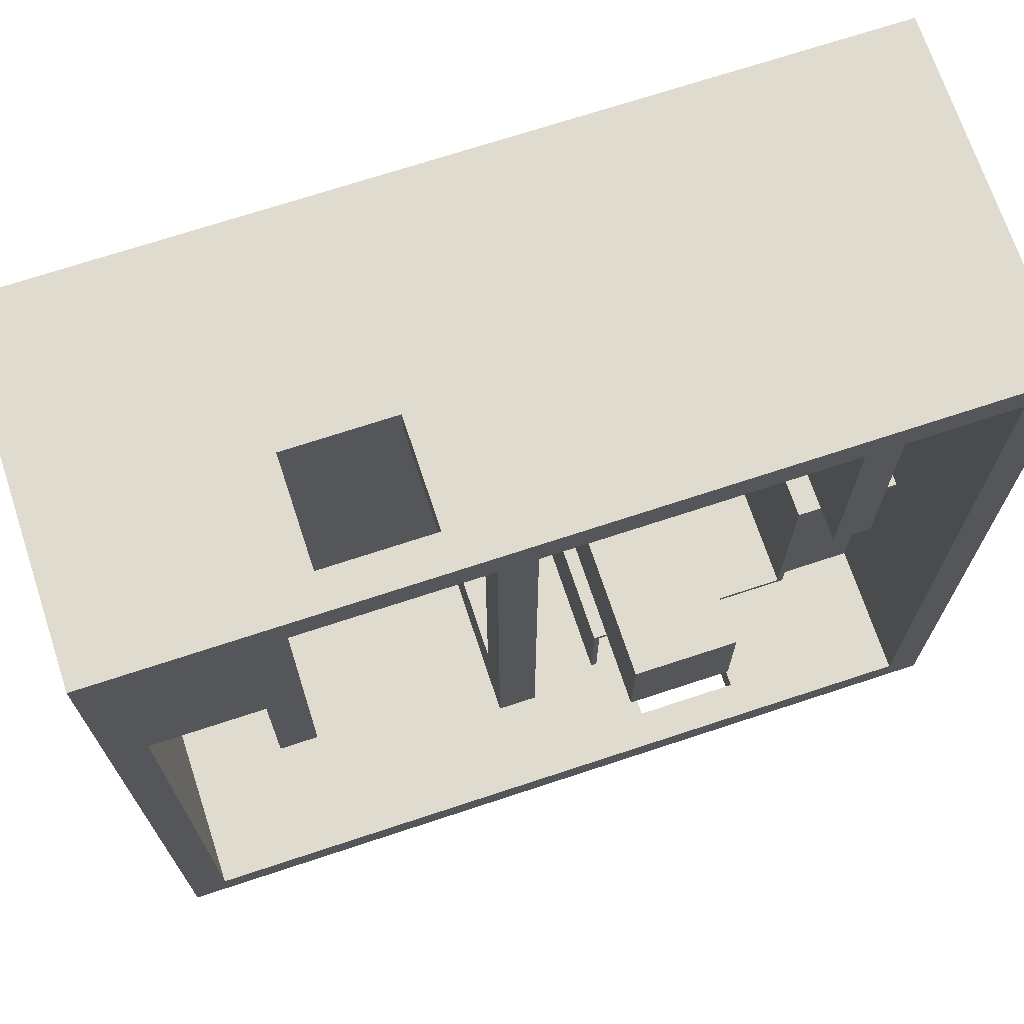
<metadata>
{"format":"obj","ext":"obj","renderer":"f3d","projection":"perspective","resolution":1024,"background":"white","views":[{"elev":70.4,"azim":161.7,"up":"+Z"}]}
</metadata>
<code>
o
v -7.2 -2.4 7.2
v -7.2 -2.4 -7.2
v -7.2 3.6 7.2
v -7.2 3.6 -7.2
v -5.4 -1.2 6.6
v -5.4 -1.2 6
v -5.4 0 6.6
v -5.4 0 6
v -4.9 1.2 -1.3
v -4.9 1.2 -4.9
v -4.9 1.8 -1.3
v -4.9 1.8 -4.9
v -4.8 -1.2 6
v -4.8 -1.2 3
v -4.8 0 6.6
v -4.8 0 6
v -4.8 3.6 6.6
v -4.8 3.6 3
v -3 -1.2 4.2
v -3 -1.2 4
v -3 -1.2 2.6
v -3 -1.2 2.4
v -3 -1.2 -1.2
v -3 -1.2 -3
v -3 -0.8 4
v -3 -0.8 2.6
v -3 -0.6 4.2
v -3 -0.6 2.4
v -3 3.6 -1.2
v -3 3.6 -3
v -1.8 -0.6 -4.8
v -1.8 -0.6 -5
v -1.8 0 -4.8
v -1.8 0 -5
v -1.8 1.2 -6.6
v -1.8 1.2 -7.2
v -1.8 3 -6.6
v -1.8 3 -7.2
v -1.3 1.2 -4.9
v -1.3 1.2 -6.6
v -1.3 1.8 -4.9
v -1.3 1.8 -6.6
v -0.8 -1.2 4.2
v -0.8 -1.2 4
v -0.8 -1.2 2.6
v -0.8 -1.2 2.4
v -0.8 -0.8 4.2
v -0.8 -0.8 4
v -0.8 -0.8 2.6
v -0.8 -0.8 2.4
v 0.6 -1.2 6.6
v 0.6 -1.2 -0.6
v 0.6 1.2 3
v 0.6 1.2 0.6
v 0.6 1.8 5.4
v 0.6 1.8 3
v 0.6 3 5.4
v 0.6 3 0.6
v 0.6 3.6 6.6
v 0.6 3.6 -0.6
v 3.6 -1.2 -1.2
v 3.6 -1.2 -5.4
v 3.6 -0.6 -1.2
v 3.6 -0.6 -5.4
v 3.6 1.2 7.2
v 3.6 1.2 6.6
v 3.6 3 7.2
v 3.6 3 6.6
v 4.2 -1.2 1.5
v 4.2 -1.2 1.2
v 4.2 -1 1.5
v 4.2 -0.9 1.8
v 4.2 -0.9 1.5
v 4.2 -0.7 1.8
v 4.2 -0.6 2.1
v 4.2 -0.6 1.8
v 4.2 -0.4 2.1
v 4.2 -0.3 2.4
v 4.2 -0.3 2.1
v 4.2 -0.1 2.4
v 4.2 0 2.7
v 4.2 0 2.4
v 4.2 0.2 2.7
v 4.2 0.3 3
v 4.2 0.3 2.7
v 4.2 0.5 3
v 4.2 0.6 3.3
v 4.2 0.6 3
v 4.2 0.8 3.3
v 4.2 0.9 3.6
v 4.2 0.9 3.3
v 4.2 1.1 3.6
v 4.2 1.2 6.6
v 4.2 1.2 3.6
v 4.2 3.6 6.6
v 4.2 3.6 1.2
v 6.6 -1.2 3.6
v 6.6 -1.2 -1.2
v 6.6 -1.2 -2.4
v 6.6 -1.2 -6.6
v 6.6 -0.8 3.6
v 6.6 -0.8 3
v 6.6 -0.6 3.6
v 6.6 -0.6 3
v 6.6 -0.6 -1.2
v 6.6 -0.6 -2.4
v 6.6 3.6 3.6
v 6.6 3.6 -6.6
v -6.6 -1.2 6
v -6.6 -1.2 -1.2
v -6.6 0 6.6
v -6.6 0 6
v -6.6 1.2 -1.2
v -6.6 1.2 -1.3
v -6.6 1.2 -6.6
v -6.6 1.8 -1.2
v -6.6 1.8 -1.3
v -6.6 3.6 6.6
v -6.6 3.6 -6.6
v -6 -1.2 6.6
v -6 -1.2 6
v -6 0 6.6
v -6 0 6
v -5 -0.6 -1.8
v -5 -0.6 -4.2
v -5 0 -1.8
v -5 0 -4.2
v -4.8 -1.2 -1.2
v -4.8 -1.2 -4.8
v -4.8 -0.6 -1.8
v -4.8 -0.6 -4.2
v -4.8 0 -1.8
v -4.8 0 -4.2
v -4.8 1.2 -1.2
v -4.8 1.2 -4.8
v -4.8 1.8 -1.2
v -4.8 1.8 -4.8
v -4.2 -1.2 6.6
v -4.2 -1.2 3
v -4.2 -0.6 -4.8
v -4.2 -0.6 -5
v -4.2 0 -4.8
v -4.2 0 -5
v -4.2 3.6 6.6
v -4.2 3.6 3
v -3.6 1.2 -6.6
v -3.6 1.2 -7.2
v -3.6 3 -6.6
v -3.6 3 -7.2
v -2.8 -1.2 4.2
v -2.8 -1.2 4
v -2.8 -1.2 2.6
v -2.8 -1.2 2.4
v -2.8 -0.8 4.2
v -2.8 -0.8 4
v -2.8 -0.8 2.6
v -2.8 -0.8 2.4
v -1.2 -1.2 -1.2
v -1.2 -1.2 -3
v -1.2 -1.2 -4.8
v -1.2 -1.2 -6.6
v -1.2 1.2 -4.8
v -1.2 1.2 -6.6
v -1.2 1.8 -4.8
v -1.2 1.8 -6.6
v -1.2 3.6 -1.2
v -1.2 3.6 -3
v -0.6 -1.2 4.2
v -0.6 -1.2 4
v -0.6 -1.2 2.6
v -0.6 -1.2 2.4
v -0.6 -0.8 4
v -0.6 -0.8 2.6
v -0.6 -0.6 4.2
v -0.6 -0.6 2.4
v 1.2 -1.2 1.5
v 1.2 -1.2 -0.6
v 1.2 -1 1.5
v 1.2 -0.9 1.8
v 1.2 -0.9 1.5
v 1.2 -0.7 1.8
v 1.2 -0.6 2.1
v 1.2 -0.6 1.8
v 1.2 -0.4 2.1
v 1.2 -0.3 2.4
v 1.2 -0.3 2.1
v 1.2 -0.1 2.4
v 1.2 0 2.7
v 1.2 0 2.4
v 1.2 0.2 2.7
v 1.2 0.3 3
v 1.2 0.3 2.7
v 1.2 0.5 3
v 1.2 0.6 3.3
v 1.2 0.6 3
v 1.2 0.8 3.3
v 1.2 0.9 3.6
v 1.2 0.9 3.3
v 1.2 1.1 3.6
v 1.2 1.2 6.6
v 1.2 1.2 3.6
v 1.2 1.2 3
v 1.2 1.2 0.6
v 1.2 1.8 5.4
v 1.2 1.8 3
v 1.2 3 5.4
v 1.2 3 0.6
v 1.2 3.6 6.6
v 1.2 3.6 -0.6
v 1.8 1.2 7.2
v 1.8 1.2 6.6
v 1.8 3 7.2
v 1.8 3 6.6
v 4.8 -1.2 3.6
v 4.8 -1.2 1.2
v 4.8 -1.2 -2.4
v 4.8 -1.2 -5.4
v 4.8 -0.8 3.6
v 4.8 -0.8 3
v 4.8 -0.6 3.6
v 4.8 -0.6 3
v 4.8 -0.6 -2.4
v 4.8 -0.6 -5.4
v 4.8 3.6 3.6
v 4.8 3.6 1.2
v 7.2 -2.4 7.2
v 7.2 -2.4 -7.2
v 7.2 3.6 7.2
v 7.2 3.6 -7.2
v -7.2 -2.4 7.2
v -7.2 3.6 7.2
v 1.8 1.1 7.2
v 1.8 1.2 7.2
v 1.8 3 7.2
v 3.6 1.1 7.2
v 3.6 1.2 7.2
v 3.6 3 7.2
v 7.2 -2.4 7.2
v 7.2 3.6 7.2
v -3 -1.2 4.2
v -3 -0.6 4.2
v -2.8 -1.2 4.2
v -2.8 -0.8 4.2
v -0.8 -1.2 4.2
v -0.8 -0.8 4.2
v -0.6 -1.2 4.2
v -0.6 -0.6 4.2
v -3 -1.2 2.6
v -3 -0.8 2.6
v -2.8 -1.2 2.6
v -2.8 -0.8 2.6
v -0.8 -1.2 2.6
v -0.8 -0.8 2.6
v -0.6 -1.2 2.6
v -0.6 -0.8 2.6
v 0.6 1.2 0.6
v 0.6 3 0.6
v 1.2 1.2 0.6
v 1.2 3 0.6
v -6.6 -1.2 -1.2
v -6.6 1.2 -1.2
v -6.6 1.8 -1.2
v -4.8 -1.2 -1.2
v -4.8 1.2 -1.2
v -4.8 1.8 -1.2
v -3 -1.2 -1.2
v -3 3.6 -1.2
v -1.2 -1.2 -1.2
v -1.2 3.6 -1.2
v 3.6 -1.2 -1.2
v 3.6 -0.6 -1.2
v 6.6 -1.2 -1.2
v 6.6 -0.6 -1.2
v -5 -0.6 -4.2
v -5 0 -4.2
v -4.8 -0.6 -4.2
v -4.8 0 -4.2
v -4.8 -1.2 -4.8
v -4.8 1.2 -4.8
v -4.8 1.8 -4.8
v -4.2 -0.6 -4.8
v -4.2 0 -4.8
v -1.8 -0.6 -4.8
v -1.8 0 -4.8
v -1.2 -1.2 -4.8
v -1.2 1.2 -4.8
v -1.2 1.8 -4.8
v -4.2 -0.6 -5
v -4.2 0 -5
v -1.8 -0.6 -5
v -1.8 0 -5
v -6.6 1.2 -6.6
v -6.6 3.6 -6.6
v -3.6 1.2 -6.6
v -3.6 3 -6.6
v -1.8 1.2 -6.6
v -1.8 3 -6.6
v -1.3 1.2 -6.6
v -1.3 1.8 -6.6
v -1.2 -1.2 -6.6
v -1.2 1.2 -6.6
v -1.2 1.8 -6.6
v 6.6 -1.2 -6.6
v 6.6 3.6 -6.6
v -6.6 0 6.6
v -6.6 3.6 6.6
v -6 -1.2 6.6
v -6 0 6.6
v -5.4 -1.2 6.6
v -5.4 0 6.6
v -4.8 0 6.6
v -4.8 3.6 6.6
v -4.2 -1.2 6.6
v -4.2 3.6 6.6
v 0.6 -1.2 6.6
v 0.6 3.6 6.6
v 1.2 1.2 6.6
v 1.2 3.6 6.6
v 1.8 1.2 6.6
v 1.8 3 6.6
v 3.6 1.2 6.6
v 3.6 3 6.6
v 4.2 1.2 6.6
v 4.2 3.6 6.6
v -6.6 -1.2 6
v -6.6 0 6
v -6 -1.2 6
v -6 0 6
v -5.4 -1.2 6
v -5.4 0 6
v -4.8 -1.2 6
v -4.8 0 6
v 0.6 1.8 5.4
v 0.6 3 5.4
v 1.2 1.8 5.4
v 1.2 3 5.4
v -3 -1.2 4
v -3 -0.8 4
v -2.8 -1.2 4
v -2.8 -0.8 4
v -0.8 -1.2 4
v -0.8 -0.8 4
v -0.6 -1.2 4
v -0.6 -0.8 4
v 1.2 0.9 3.6
v 1.2 1.1 3.6
v 1.2 1.2 3.6
v 4.2 0.9 3.6
v 4.2 1.1 3.6
v 4.2 1.2 3.6
v 4.8 -1.2 3.6
v 4.8 -0.8 3.6
v 4.8 -0.6 3.6
v 4.8 3.6 3.6
v 6.6 -1.2 3.6
v 6.6 -0.8 3.6
v 6.6 -0.6 3.6
v 6.6 3.6 3.6
v 1.2 0.6 3.3
v 1.2 0.8 3.3
v 1.2 0.9 3.3
v 4.2 0.6 3.3
v 4.2 0.8 3.3
v 4.2 0.9 3.3
v -4.8 -1.2 3
v -4.8 3.6 3
v -4.2 -1.2 3
v -4.2 3.6 3
v 0.6 1.2 3
v 0.6 1.8 3
v 1.2 0.3 3
v 1.2 0.5 3
v 1.2 0.6 3
v 1.2 1.2 3
v 1.2 1.8 3
v 4.2 0.3 3
v 4.2 0.5 3
v 4.2 0.6 3
v 4.8 -0.8 3
v 4.8 -0.6 3
v 6.6 -0.8 3
v 6.6 -0.6 3
v 1.2 0 2.7
v 1.2 0.2 2.7
v 1.2 0.3 2.7
v 4.2 0 2.7
v 4.2 0.2 2.7
v 4.2 0.3 2.7
v -3 -1.2 2.4
v -3 -0.6 2.4
v -2.8 -1.2 2.4
v -2.8 -0.8 2.4
v -0.8 -1.2 2.4
v -0.8 -0.8 2.4
v -0.6 -1.2 2.4
v -0.6 -0.6 2.4
v 1.2 -0.3 2.4
v 1.2 -0.1 2.4
v 1.2 0 2.4
v 4.2 -0.3 2.4
v 4.2 -0.1 2.4
v 4.2 0 2.4
v 1.2 -0.6 2.1
v 1.2 -0.4 2.1
v 1.2 -0.3 2.1
v 4.2 -0.6 2.1
v 4.2 -0.4 2.1
v 4.2 -0.3 2.1
v 1.2 -0.9 1.8
v 1.2 -0.7 1.8
v 1.2 -0.6 1.8
v 4.2 -0.9 1.8
v 4.2 -0.7 1.8
v 4.2 -0.6 1.8
v 1.2 -1.2 1.5
v 1.2 -1 1.5
v 1.2 -0.9 1.5
v 4.2 -1.2 1.5
v 4.2 -1 1.5
v 4.2 -0.9 1.5
v 4.2 -1.2 1.2
v 4.2 3.6 1.2
v 4.8 -1.2 1.2
v 4.8 3.6 1.2
v 0.6 -1.2 -0.6
v 0.6 3.6 -0.6
v 1.2 -1.2 -0.6
v 1.2 3.6 -0.6
v -6.6 1.2 -1.3
v -6.6 1.8 -1.3
v -4.9 1.2 -1.3
v -4.9 1.8 -1.3
v -5 -0.6 -1.8
v -5 0 -1.8
v -4.8 -0.6 -1.8
v -4.8 0 -1.8
v 4.8 -1.2 -2.4
v 4.8 -0.6 -2.4
v 6.6 -1.2 -2.4
v 6.6 -0.6 -2.4
v -3 -1.2 -3
v -3 3.6 -3
v -1.2 -1.2 -3
v -1.2 3.6 -3
v -4.9 1.2 -4.9
v -4.9 1.8 -4.9
v -1.3 1.2 -4.9
v -1.3 1.8 -4.9
v 3.6 -1.2 -5.4
v 3.6 -0.6 -5.4
v 4.8 -1.2 -5.4
v 4.8 -0.6 -5.4
v -7.2 -2.4 -7.2
v -7.2 3.6 -7.2
v -3.6 1.1 -7.2
v -3.6 1.2 -7.2
v -3.6 3 -7.2
v -1.8 1.1 -7.2
v -1.8 1.2 -7.2
v -1.8 3 -7.2
v 7.2 -2.4 -7.2
v 7.2 3.6 -7.2
v -7.2 -2.4 7.2
v 7.2 -2.4 7.2
v -7.2 -2.4 -7.2
v 7.2 -2.4 -7.2
v -2.8 -0.8 4.2
v -0.8 -0.8 4.2
v -3 -0.8 4
v -2.8 -0.8 4
v -0.8 -0.8 4
v -0.6 -0.8 4
v 4.8 -0.8 3.6
v 6.6 -0.8 3.6
v 4.8 -0.8 3
v 6.6 -0.8 3
v -3 -0.8 2.6
v -2.8 -0.8 2.6
v -0.8 -0.8 2.6
v -0.6 -0.8 2.6
v -2.8 -0.8 2.4
v -0.8 -0.8 2.4
v -5 0 -1.8
v -4.8 0 -1.8
v -5 0 -4.2
v -4.8 0 -4.2
v -4.2 0 -4.8
v -1.8 0 -4.8
v -4.2 0 -5
v -1.8 0 -5
v 1.8 3 7.2
v 3.6 3 7.2
v 1.8 3 6.6
v 3.6 3 6.6
v 0.6 3 5.4
v 1.2 3 5.4
v 0.6 3 0.6
v 1.2 3 0.6
v -3.6 3 -6.6
v -1.8 3 -6.6
v -3.6 3 -7.2
v -1.8 3 -7.2
v -6 -1.2 6.6
v -5.4 -1.2 6.6
v -4.2 -1.2 6.6
v 0.6 -1.2 6.6
v -6.6 -1.2 6
v -6 -1.2 6
v -5.4 -1.2 6
v -4.8 -1.2 6
v -3 -1.2 4.2
v -2.8 -1.2 4.2
v -0.8 -1.2 4.2
v -0.6 -1.2 4.2
v -3 -1.2 4
v -2.8 -1.2 4
v -0.8 -1.2 4
v -0.6 -1.2 4
v 4.8 -1.2 3.6
v 6.6 -1.2 3.6
v -4.8 -1.2 3
v -4.2 -1.2 3
v -3 -1.2 2.6
v -2.8 -1.2 2.6
v -0.8 -1.2 2.6
v -0.6 -1.2 2.6
v -3 -1.2 2.4
v -2.8 -1.2 2.4
v -0.8 -1.2 2.4
v -0.6 -1.2 2.4
v 1.2 -1.2 1.5
v 4.2 -1.2 1.5
v 4.2 -1.2 1.2
v 4.8 -1.2 1.2
v 0.6 -1.2 -0.6
v 1.2 -1.2 -0.6
v -6.6 -1.2 -1.2
v -4.8 -1.2 -1.2
v -3 -1.2 -1.2
v -1.2 -1.2 -1.2
v 3.6 -1.2 -1.2
v 6.6 -1.2 -1.2
v 4.8 -1.2 -2.4
v 6.6 -1.2 -2.4
v -3 -1.2 -3
v -1.2 -1.2 -3
v -4.8 -1.2 -4.8
v -1.2 -1.2 -4.8
v 3.6 -1.2 -5.4
v 4.8 -1.2 -5.4
v -1.2 -1.2 -6.6
v 6.6 -1.2 -6.6
v 1.2 -0.9 1.8
v 4.2 -0.9 1.8
v 1.2 -0.9 1.5
v 4.2 -0.9 1.5
v -3 -0.6 4.2
v -0.6 -0.6 4.2
v 4.8 -0.6 3.6
v 6.6 -0.6 3.6
v 4.8 -0.6 3
v 6.6 -0.6 3
v -3 -0.6 2.4
v -0.6 -0.6 2.4
v 1.2 -0.6 2.1
v 4.2 -0.6 2.1
v 1.2 -0.6 1.8
v 4.2 -0.6 1.8
v 3.6 -0.6 -1.2
v 6.6 -0.6 -1.2
v -5 -0.6 -1.8
v -4.8 -0.6 -1.8
v 4.8 -0.6 -2.4
v 6.6 -0.6 -2.4
v -5 -0.6 -4.2
v -4.8 -0.6 -4.2
v -4.2 -0.6 -4.8
v -1.8 -0.6 -4.8
v -4.2 -0.6 -5
v -1.8 -0.6 -5
v 3.6 -0.6 -5.4
v 4.8 -0.6 -5.4
v 1.2 -0.3 2.4
v 4.2 -0.3 2.4
v 1.2 -0.3 2.1
v 4.2 -0.3 2.1
v -6.6 0 6.6
v -6 0 6.6
v -5.4 0 6.6
v -4.8 0 6.6
v -6.6 0 6
v -6 0 6
v -5.4 0 6
v -4.8 0 6
v 1.2 0 2.7
v 4.2 0 2.7
v 1.2 0 2.4
v 4.2 0 2.4
v 1.2 0.3 3
v 4.2 0.3 3
v 1.2 0.3 2.7
v 4.2 0.3 2.7
v 1.2 0.6 3.3
v 4.2 0.6 3.3
v 1.2 0.6 3
v 4.2 0.6 3
v 1.2 0.9 3.6
v 4.2 0.9 3.6
v 1.2 0.9 3.3
v 4.2 0.9 3.3
v 1.8 1.2 7.2
v 3.6 1.2 7.2
v 1.2 1.2 6.6
v 1.8 1.2 6.6
v 3.6 1.2 6.6
v 4.2 1.2 6.6
v 1.2 1.2 3.6
v 4.2 1.2 3.6
v 0.6 1.2 3
v 1.2 1.2 3
v 0.6 1.2 0.6
v 1.2 1.2 0.6
v -6.6 1.2 -1.3
v -4.9 1.2 -1.3
v -4.9 1.2 -4.9
v -1.3 1.2 -4.9
v -6.6 1.2 -6.6
v -3.6 1.2 -6.6
v -1.8 1.2 -6.6
v -1.3 1.2 -6.6
v -3.6 1.2 -7.2
v -1.8 1.2 -7.2
v 0.6 1.8 5.4
v 1.2 1.8 5.4
v 0.6 1.8 3
v 1.2 1.8 3
v -6.6 1.8 -1.2
v -4.8 1.8 -1.2
v -6.6 1.8 -1.3
v -4.9 1.8 -1.3
v -4.8 1.8 -4.8
v -1.2 1.8 -4.8
v -4.9 1.8 -4.9
v -1.3 1.8 -4.9
v -1.3 1.8 -6.6
v -1.2 1.8 -6.6
v -7.2 3.6 7.2
v 7.2 3.6 7.2
v -6.6 3.6 6.6
v -4.8 3.6 6.6
v -4.2 3.6 6.6
v 0.6 3.6 6.6
v 1.2 3.6 6.6
v 4.2 3.6 6.6
v 4.8 3.6 3.6
v 6.6 3.6 3.6
v -4.8 3.6 3
v -4.2 3.6 3
v 4.2 3.6 1.2
v 4.8 3.6 1.2
v 0.6 3.6 -0.6
v 1.2 3.6 -0.6
v -3 3.6 -1.2
v -1.2 3.6 -1.2
v -3 3.6 -3
v -1.2 3.6 -3
v -6.6 3.6 -6.6
v 6.6 3.6 -6.6
v -7.2 3.6 -7.2
v 7.2 3.6 -7.2
f 3 2 1
f 4 2 3
f 7 6 5
f 8 6 7
f 11 10 9
f 12 10 11
f 16 14 13
f 17 16 15
f 18 14 16
f 18 16 17
f 25 20 19
f 26 22 21
f 27 25 19
f 27 26 25
f 28 22 26
f 28 26 27
f 29 24 23
f 30 24 29
f 33 32 31
f 34 32 33
f 37 36 35
f 38 36 37
f 41 40 39
f 42 40 41
f 47 44 43
f 48 44 47
f 49 46 45
f 50 46 49
f 53 52 51
f 54 52 53
f 55 53 51
f 56 53 55
f 57 55 51
f 58 52 54
f 59 57 51
f 59 58 57
f 60 52 58
f 60 58 59
f 63 62 61
f 64 62 63
f 67 66 65
f 68 66 67
f 71 70 69
f 73 70 71
f 74 73 72
f 76 73 74
f 77 76 75
f 79 76 77
f 80 79 78
f 82 79 80
f 83 82 81
f 85 82 83
f 86 85 84
f 88 85 86
f 89 88 87
f 91 88 89
f 92 91 90
f 94 91 92
f 95 94 93
f 96 70 73
f 96 94 95
f 96 73 76
f 96 91 94
f 96 76 79
f 96 79 82
f 96 88 91
f 96 82 85
f 96 85 88
f 101 98 97
f 102 98 101
f 104 98 102
f 105 98 104
f 106 100 99
f 107 105 104
f 107 106 105
f 107 104 103
f 108 100 106
f 108 106 107
f 109 110 112
f 112 110 113
f 111 112 113
f 111 113 116
f 114 115 117
f 111 116 118
f 116 117 118
f 117 115 119
f 118 117 119
f 120 121 122
f 122 121 123
f 124 125 126
f 126 125 127
f 128 129 130
f 130 129 131
f 128 130 132
f 131 129 133
f 128 132 134
f 132 133 134
f 133 129 135
f 134 133 135
f 134 135 136
f 136 135 137
f 140 141 142
f 142 141 143
f 138 139 144
f 144 139 145
f 146 147 148
f 148 147 149
f 150 151 154
f 154 151 155
f 152 153 156
f 156 153 157
f 160 161 162
f 162 161 163
f 162 163 164
f 164 163 165
f 158 159 166
f 166 159 167
f 168 169 172
f 170 171 173
f 168 172 174
f 172 173 174
f 173 171 175
f 174 173 175
f 176 177 178
f 178 177 180
f 179 180 181
f 181 180 183
f 182 183 184
f 184 183 186
f 185 186 187
f 187 186 189
f 188 189 190
f 190 189 192
f 191 192 193
f 193 192 195
f 194 195 196
f 196 195 198
f 197 198 199
f 199 198 201
f 195 192 202
f 198 195 202
f 201 198 202
f 180 177 203
f 202 192 203
f 183 180 203
f 186 183 203
f 189 186 203
f 192 189 203
f 201 202 204
f 200 201 204
f 204 202 205
f 200 204 206
f 203 177 207
f 200 206 208
f 206 207 208
f 207 177 209
f 208 207 209
f 210 211 212
f 212 211 213
f 214 215 218
f 218 215 219
f 219 215 221
f 216 217 222
f 222 217 223
f 220 221 224
f 221 215 225
f 224 221 225
f 226 227 228
f 228 227 229
f 232 231 230
f 233 231 232
f 234 231 233
f 235 232 230
f 235 233 232
f 236 233 235
f 237 231 234
f 238 236 235
f 238 237 236
f 238 235 230
f 239 231 237
f 239 237 238
f 242 241 240
f 243 241 242
f 245 241 243
f 246 245 244
f 247 241 245
f 247 245 246
f 250 249 248
f 251 249 250
f 254 253 252
f 255 253 254
f 258 257 256
f 259 257 258
f 263 261 260
f 264 262 261
f 264 261 263
f 265 262 264
f 268 267 266
f 269 267 268
f 272 271 270
f 273 271 272
f 276 275 274
f 277 275 276
f 281 279 278
f 282 279 281
f 283 281 278
f 284 279 282
f 285 283 278
f 285 284 283
f 286 280 279
f 286 284 285
f 286 279 284
f 287 280 286
f 290 289 288
f 291 289 290
f 294 293 292
f 295 293 294
f 297 293 295
f 298 297 296
f 299 297 298
f 302 297 299
f 303 301 300
f 303 302 301
f 304 293 297
f 304 302 303
f 304 297 302
f 305 306 308
f 307 308 309
f 308 306 310
f 309 308 310
f 310 306 311
f 311 306 312
f 313 314 315
f 315 314 316
f 317 318 319
f 319 318 320
f 320 318 322
f 321 322 323
f 322 318 324
f 323 322 324
f 325 326 327
f 327 326 328
f 329 330 331
f 331 330 332
f 333 334 335
f 335 334 336
f 337 338 339
f 339 338 340
f 341 342 343
f 343 342 344
f 345 346 348
f 346 347 349
f 348 346 349
f 349 347 350
f 351 352 355
f 355 352 356
f 353 354 357
f 357 354 358
f 359 360 362
f 360 361 363
f 362 360 363
f 363 361 364
f 365 366 367
f 367 366 368
f 369 370 374
f 374 370 375
f 371 372 376
f 372 373 377
f 376 372 377
f 377 373 378
f 379 380 381
f 381 380 382
f 383 384 386
f 384 385 387
f 386 384 387
f 387 385 388
f 389 390 391
f 391 390 392
f 392 390 394
f 393 394 395
f 394 390 396
f 395 394 396
f 397 398 400
f 398 399 401
f 400 398 401
f 401 399 402
f 403 404 406
f 404 405 407
f 406 404 407
f 407 405 408
f 409 410 412
f 410 411 413
f 412 410 413
f 413 411 414
f 415 416 418
f 416 417 419
f 418 416 419
f 419 417 420
f 421 422 423
f 423 422 424
f 425 426 427
f 427 426 428
f 429 430 431
f 431 430 432
f 433 434 435
f 435 434 436
f 437 438 439
f 439 438 440
f 441 442 443
f 443 442 444
f 445 446 447
f 447 446 448
f 449 450 451
f 451 450 452
f 453 454 455
f 455 454 456
f 456 454 457
f 453 455 458
f 455 456 458
f 458 456 459
f 457 454 460
f 458 459 461
f 459 460 461
f 453 458 461
f 460 454 462
f 461 460 462
f 465 464 463
f 466 464 465
f 470 468 467
f 471 468 470
f 475 474 473
f 476 474 475
f 477 470 469
f 477 471 470
f 477 472 471
f 478 472 477
f 479 472 478
f 480 472 479
f 481 479 478
f 482 479 481
f 485 484 483
f 486 484 485
f 489 488 487
f 490 488 489
f 493 492 491
f 494 492 493
f 497 496 495
f 498 496 497
f 501 500 499
f 502 500 501
f 503 504 508
f 508 504 509
f 505 506 511
f 511 506 512
f 512 506 513
f 513 506 514
f 505 511 515
f 512 513 516
f 516 513 517
f 514 506 518
f 509 510 521
f 507 508 521
f 508 509 521
f 517 518 522
f 516 517 522
f 505 515 522
f 515 516 522
f 522 518 523
f 521 522 523
f 523 518 524
f 524 518 525
f 518 506 526
f 525 518 526
f 521 523 527
f 524 525 528
f 528 525 529
f 526 506 530
f 531 532 533
f 519 520 534
f 528 529 535
f 527 528 535
f 530 506 535
f 529 530 535
f 531 533 536
f 533 534 536
f 527 535 537
f 535 536 537
f 507 521 537
f 521 527 537
f 537 536 538
f 538 536 539
f 539 536 540
f 536 534 541
f 540 536 541
f 534 520 542
f 541 534 542
f 538 539 545
f 540 541 546
f 538 545 547
f 545 546 547
f 546 541 548
f 547 546 548
f 548 541 549
f 543 544 550
f 548 549 551
f 549 550 551
f 550 544 552
f 551 550 552
f 553 554 555
f 555 554 556
f 559 560 561
f 561 560 562
f 557 558 563
f 563 558 564
f 565 566 567
f 567 566 568
f 569 570 573
f 573 570 574
f 571 572 575
f 575 572 576
f 577 578 579
f 579 578 580
f 569 573 581
f 581 573 582
f 583 584 585
f 585 584 586
f 587 588 591
f 591 588 592
f 589 590 593
f 593 590 594
f 595 596 597
f 597 596 598
f 599 600 601
f 601 600 602
f 603 604 605
f 605 604 606
f 607 608 609
f 609 608 610
f 611 612 614
f 614 612 615
f 613 614 617
f 615 616 617
f 614 615 617
f 617 616 618
f 619 620 621
f 621 620 622
f 623 624 625
f 623 625 627
f 625 626 627
f 627 626 628
f 628 626 629
f 629 626 630
f 628 629 631
f 631 629 632
f 633 634 635
f 635 634 636
f 637 638 639
f 639 638 640
f 640 638 641
f 640 641 643
f 641 642 643
f 643 642 644
f 644 642 645
f 645 642 646
f 647 648 649
f 649 648 650
f 650 648 651
f 651 648 652
f 652 648 653
f 653 648 654
f 654 648 655
f 655 648 656
f 650 651 657
f 657 651 658
f 654 655 659
f 659 655 660
f 652 653 661
f 661 653 662
f 663 664 665
f 665 664 666
f 647 649 667
f 656 648 668
f 647 667 669
f 667 668 669
f 668 648 670
f 669 668 670

</code>
